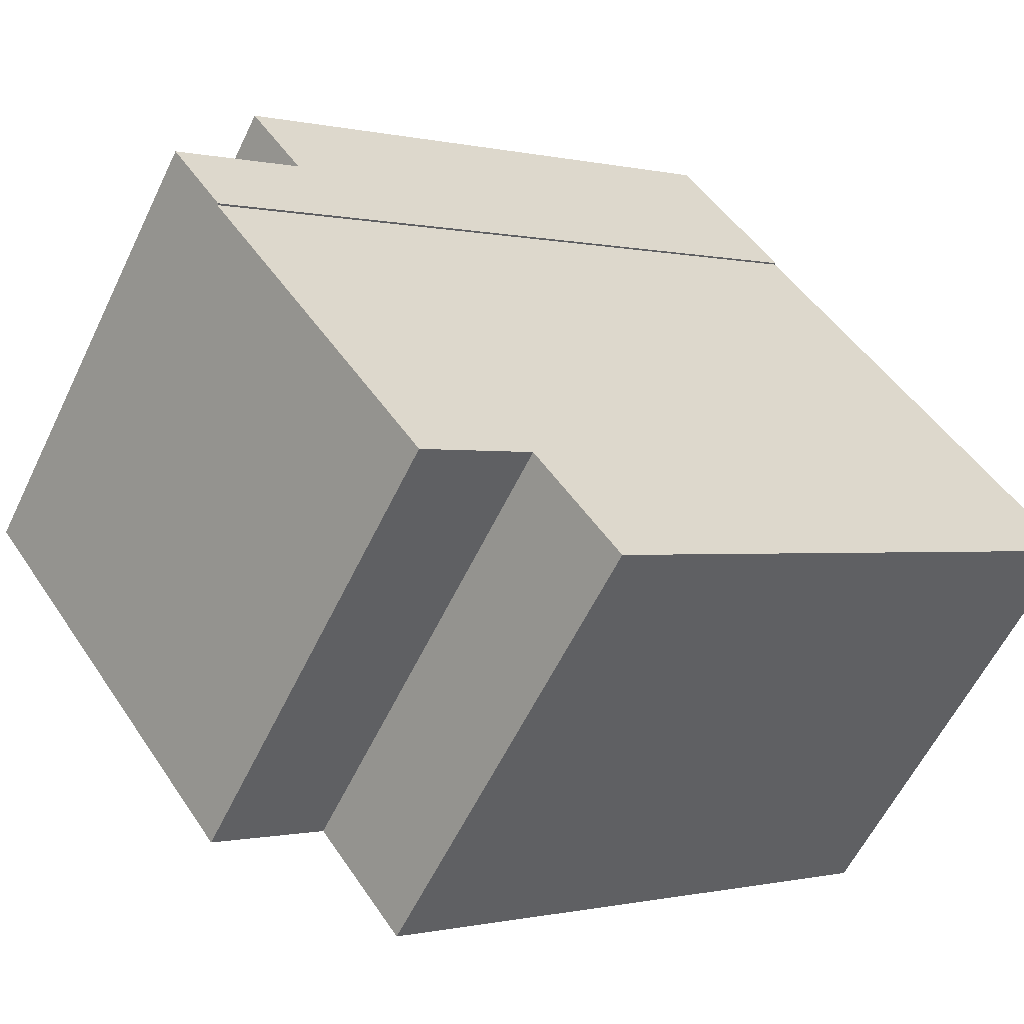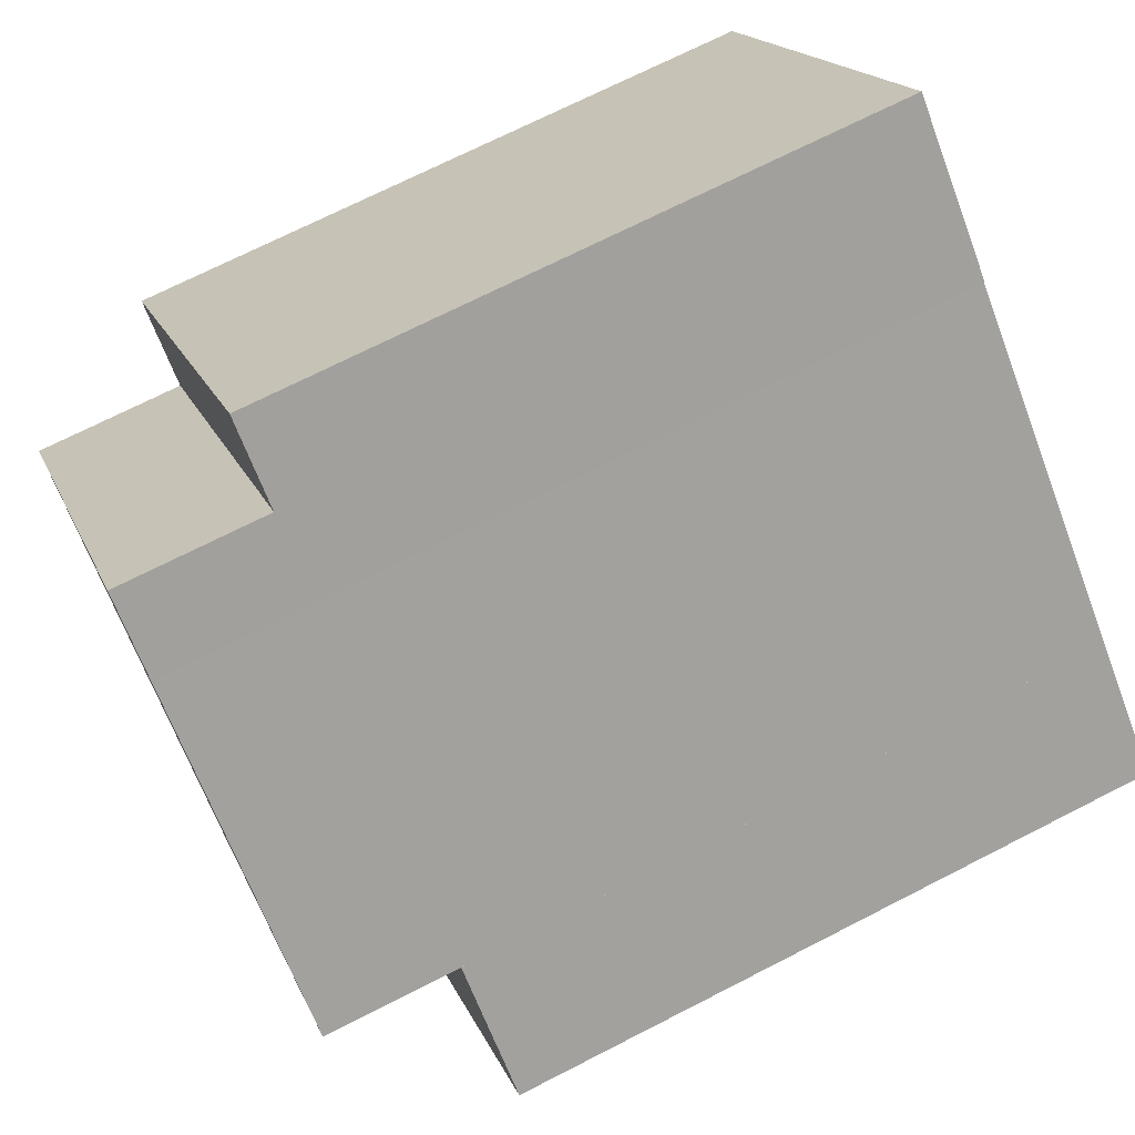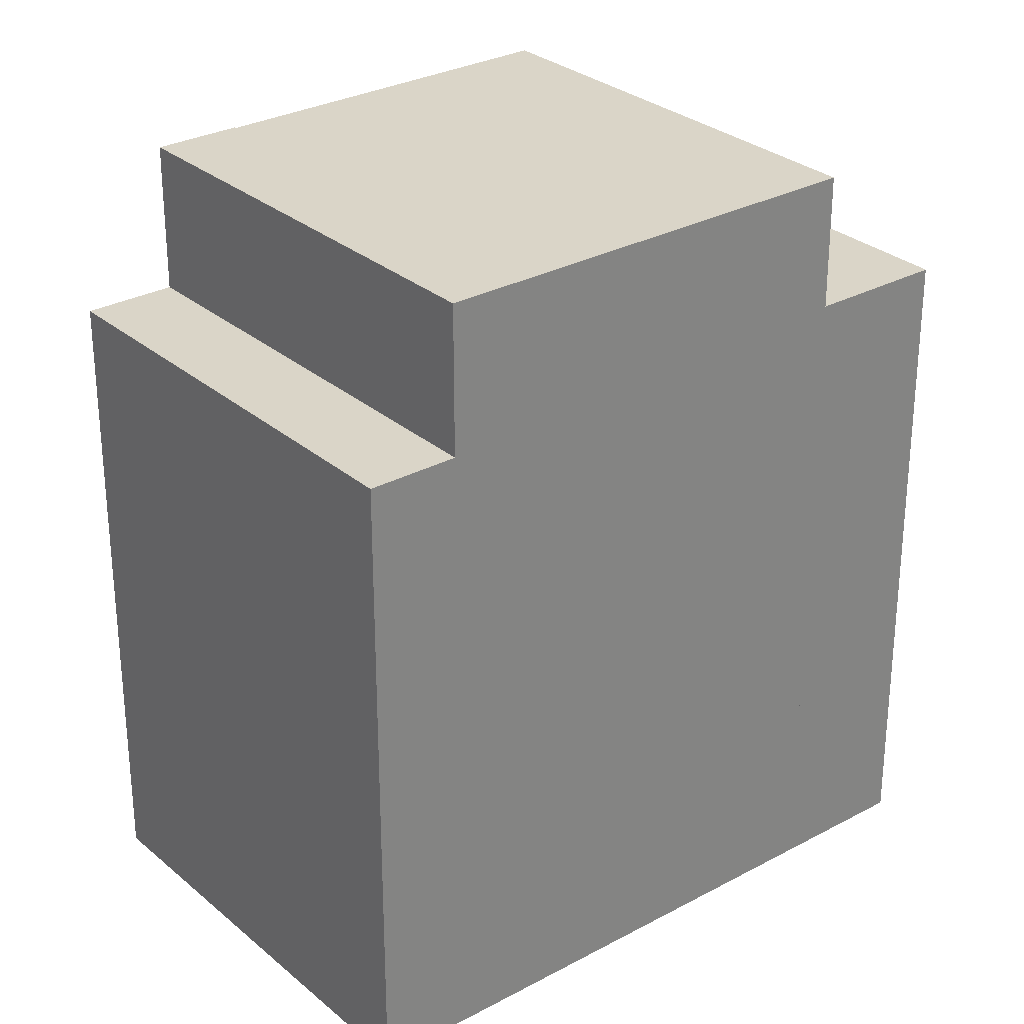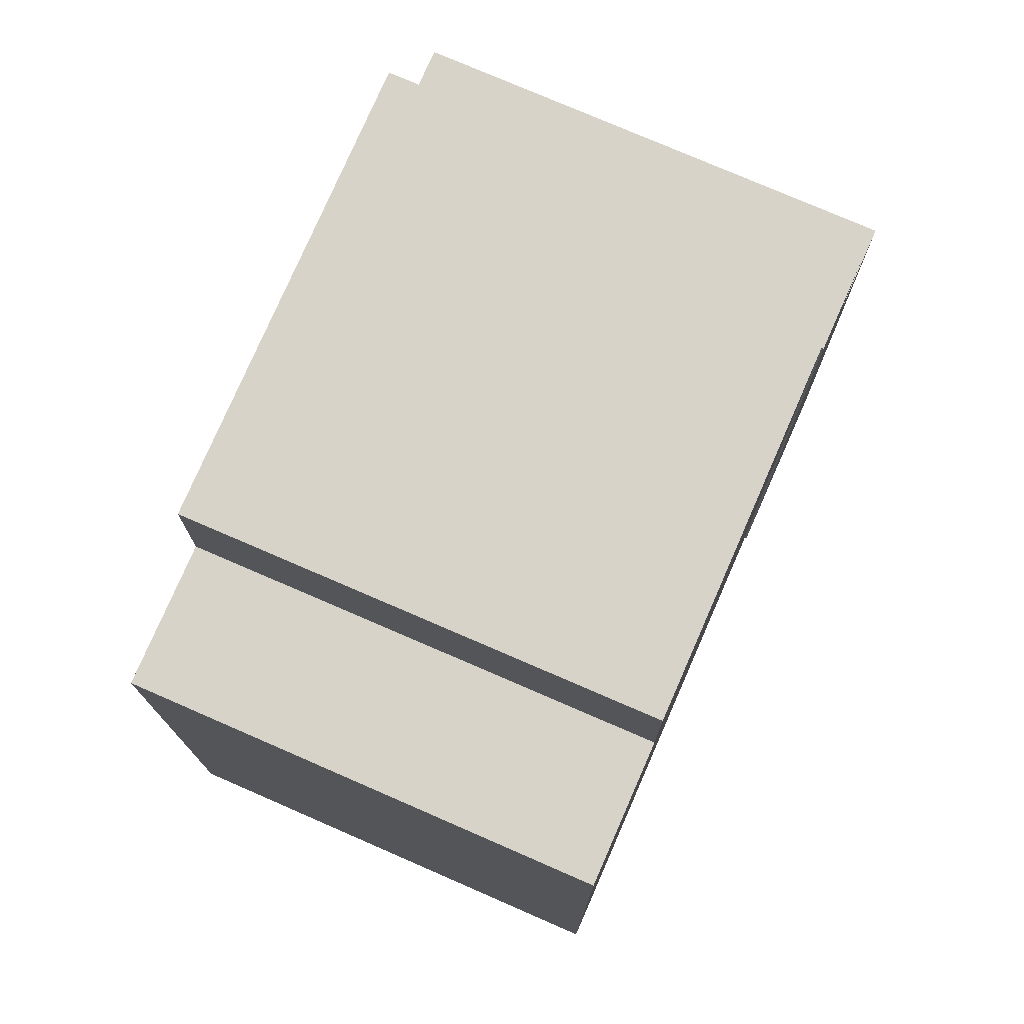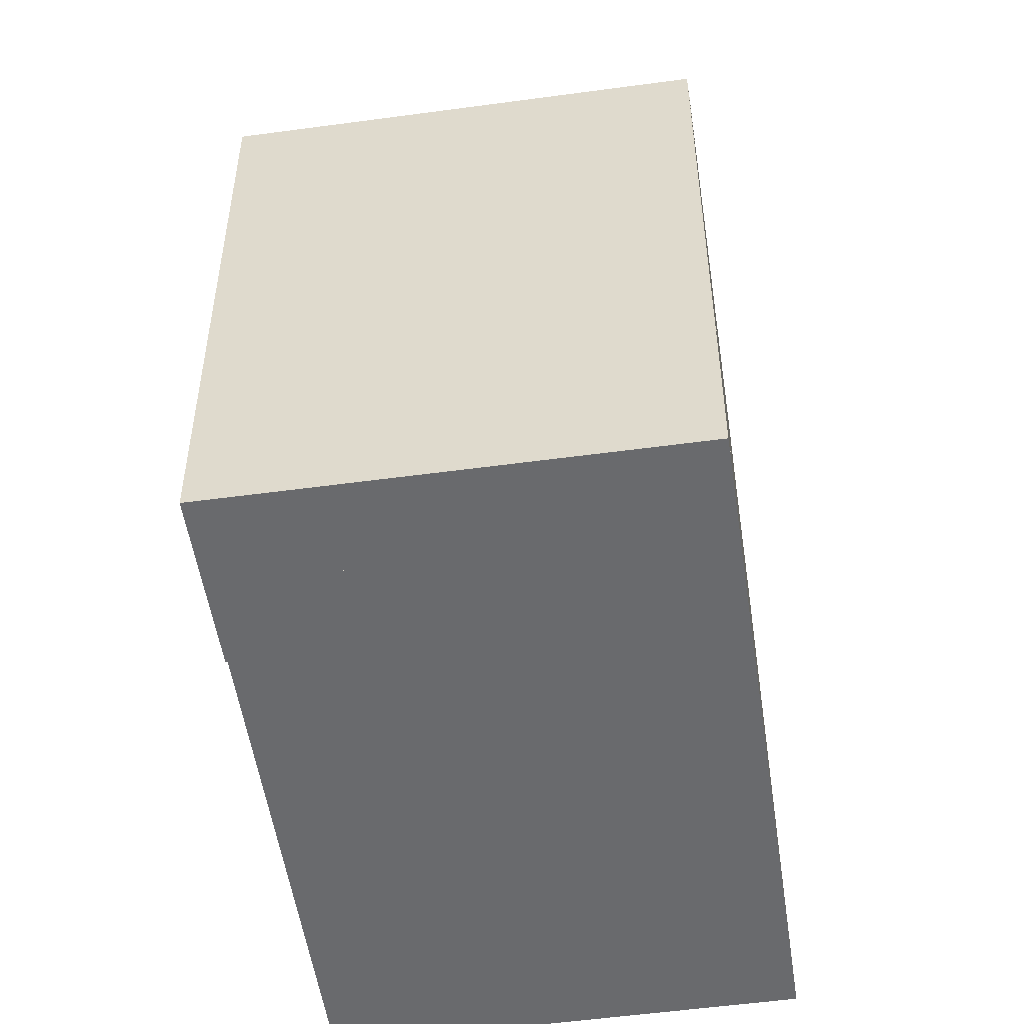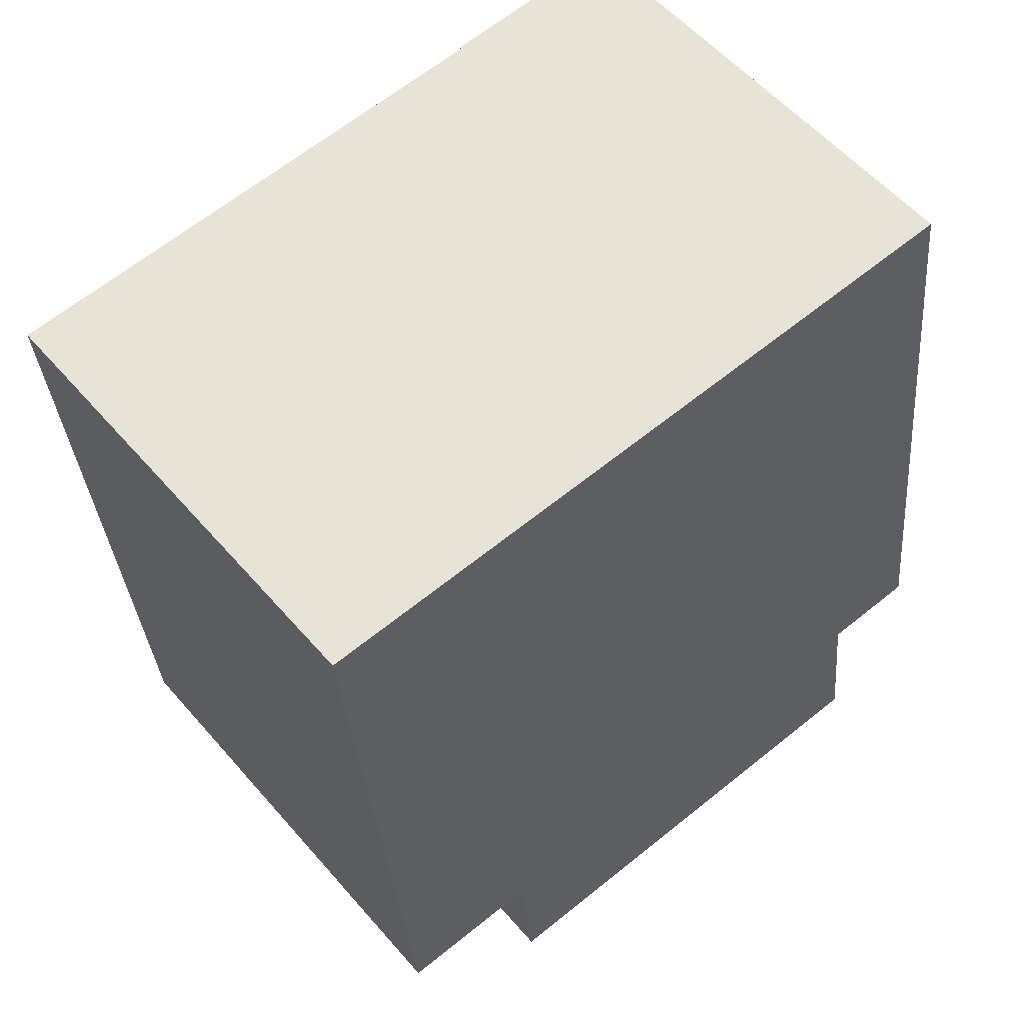
<metadata>
{"format":"obj","ext":"obj","renderer":"f3d","projection":"perspective","resolution":1024,"background":"white","views":[{"elev":-0.4,"azim":-133.3,"up":"+Z"},{"elev":71.0,"azim":-117.1,"up":"+Z"},{"elev":29.3,"azim":101.9,"up":"+Y"},{"elev":76.9,"azim":-105.8,"up":"+Y"},{"elev":-53.0,"azim":59.1,"up":"+Y"},{"elev":-32.8,"azim":4.5,"up":"+Z"}]}
</metadata>
<code>
v  7.345 11.9 -4.908
v  1.548 11.9 1.269
v  2.004 11.9 1.643
v  7.11 11.9 -5.101
v  5.364 11.9 -6.535
v  0 11.9 7.287e-16
v  0 0 0
v  2.004 -1.006e-16 1.643
v  1.548 -7.77e-17 1.269
v  7.345 3.005e-16 -4.908
v  5.364 4.002e-16 -6.535
v  7.11 3.123e-16 -5.101
v  2.004 14.34 1.643
v  11.67 14.34 -1.359
v  7.345 14.34 -4.908
v  13.75 14.34 0.35
v  7.187 14.34 5.89
v  8.385 14.34 6.929
v  7.164 14.34 5.918
v  7.187 -3.607e-16 5.89
v  7.164 -3.624e-16 5.918
v  8.385 -4.243e-16 6.929
v  13.75 -2.143e-17 0.35
v  11.67 8.321e-17 -1.359
v  8.385 11.63 6.929
v  15.04 11.63 1.409
v  13.75 11.63 0.35
v  9.67 11.63 7.993
v  9.67 -4.894e-16 7.993
v  15.04 -8.628e-17 1.409
g defaultobject
f 1 2 3
f 2 1 4
f 2 4 5
f 2 5 6
f 7 2 6
f 2 7 3
f 3 7 8
f 8 7 9
f 8 1 3
f 1 8 10
f 10 4 1
f 4 10 5
f 5 10 11
f 11 10 12
f 11 6 5
f 6 11 7
f 9 10 8
f 10 9 7
f 10 7 12
f 12 7 11
f 13 14 15
f 14 13 16
f 16 13 17
f 16 17 18
f 18 17 19
f 8 17 13
f 17 8 20
f 21 18 19
f 18 21 22
f 20 19 17
f 19 20 21
f 10 13 15
f 13 10 8
f 22 16 18
f 16 22 23
f 23 14 16
f 14 23 15
f 15 23 10
f 10 23 24
f 21 23 22
f 23 21 20
f 23 20 8
f 23 8 24
f 24 8 10
f 25 26 27
f 26 25 28
f 22 28 25
f 28 22 29
f 29 26 28
f 26 29 30
f 30 27 26
f 27 30 23
f 23 25 27
f 25 23 22
f 22 30 29
f 30 22 23

</code>
